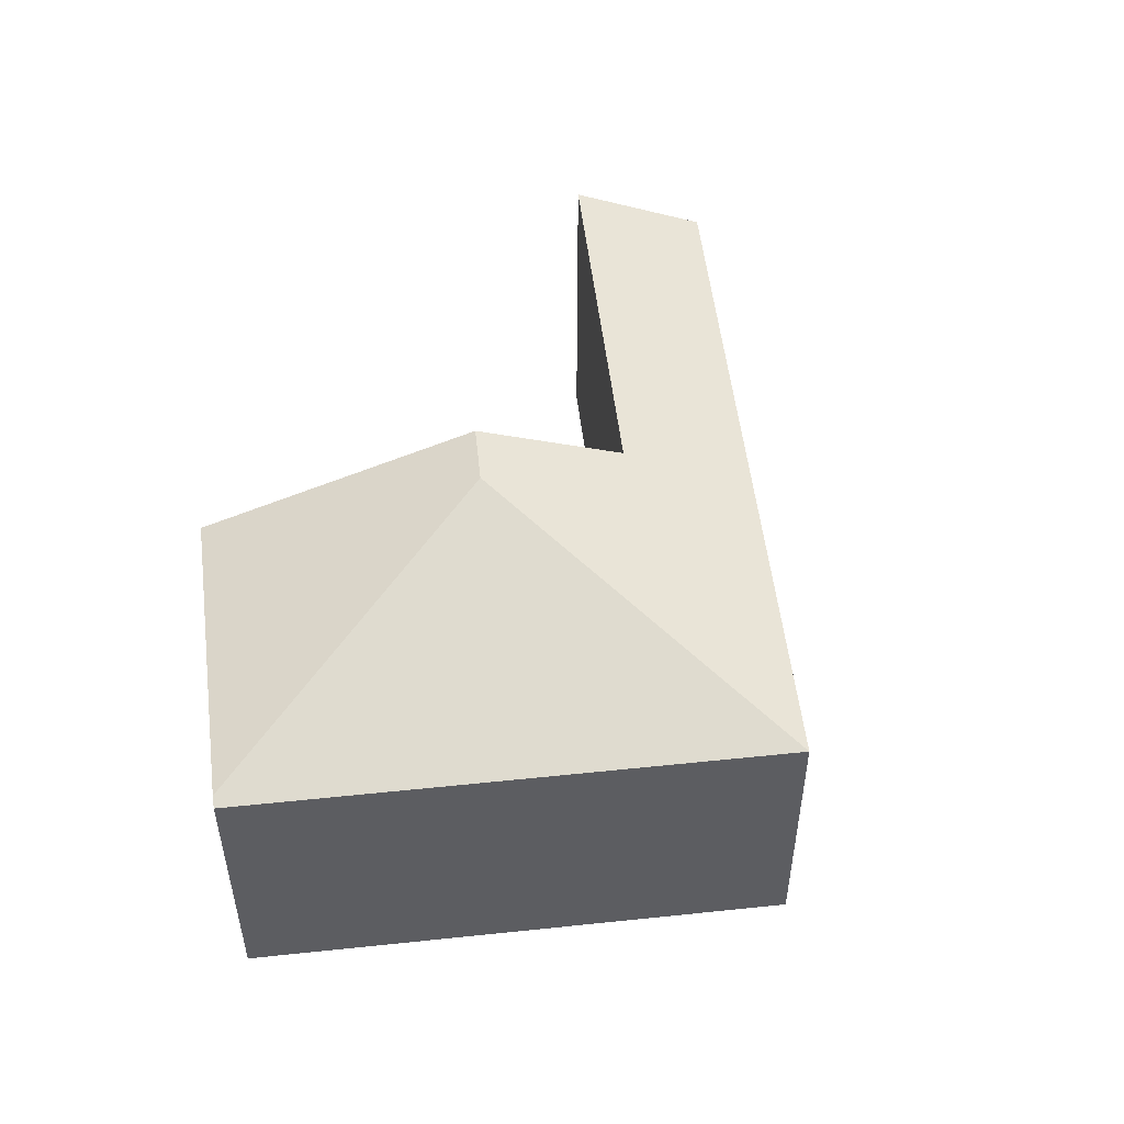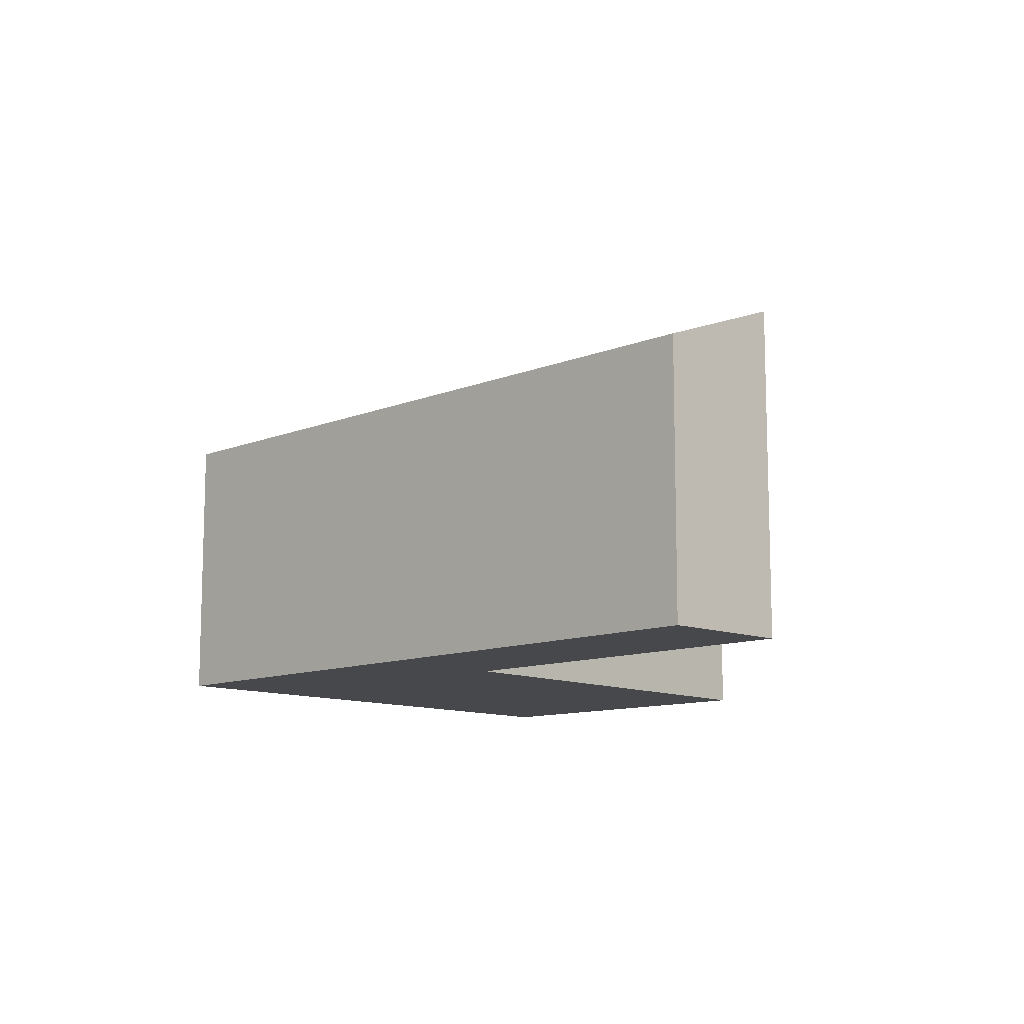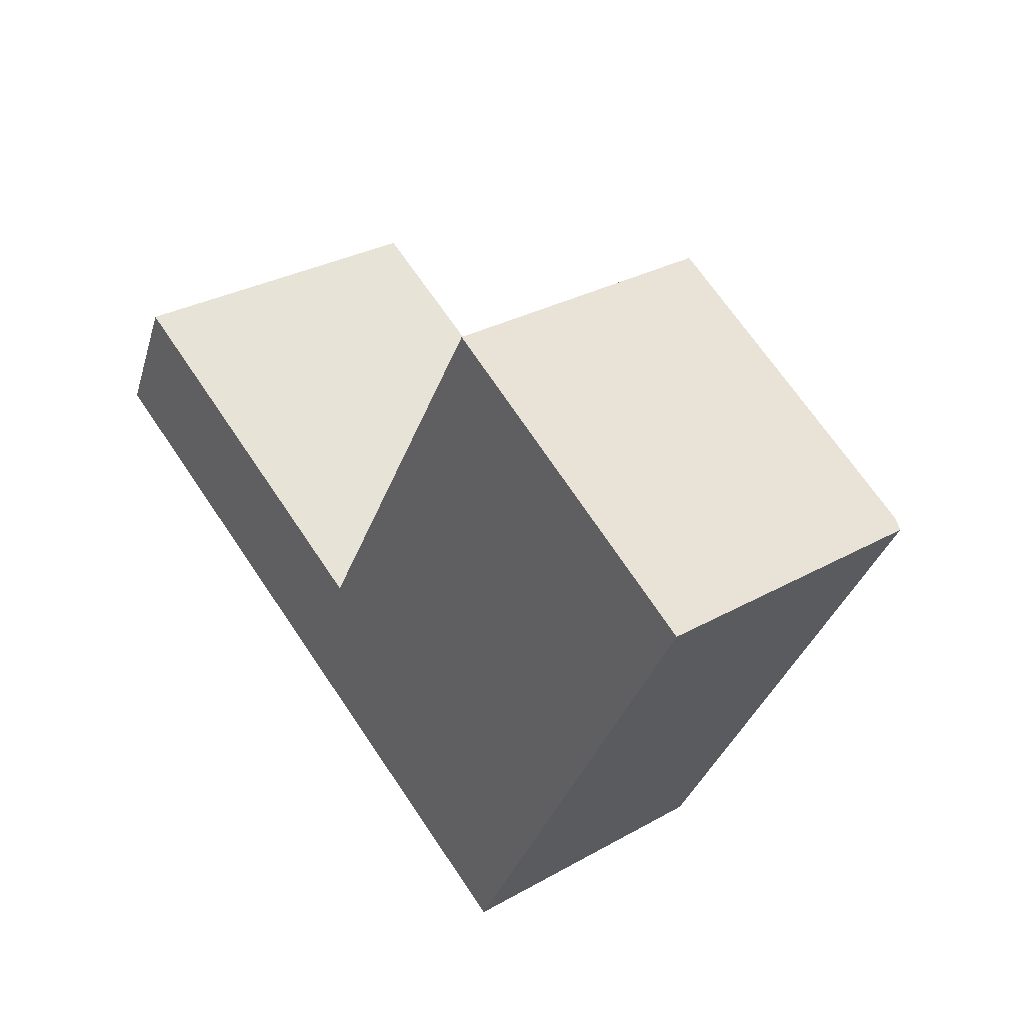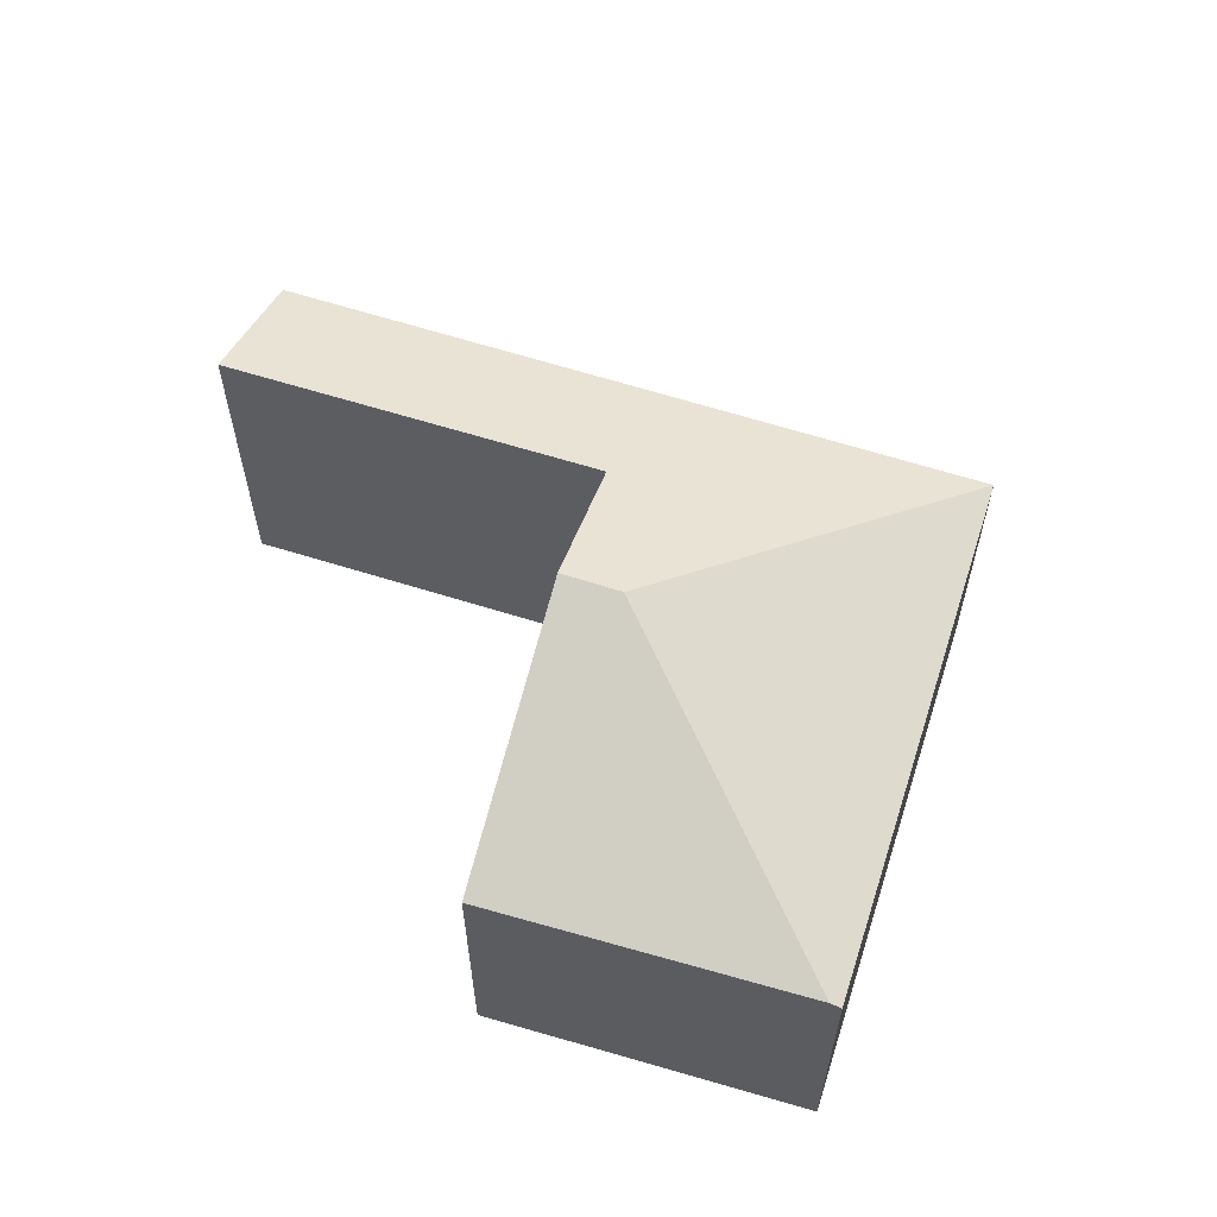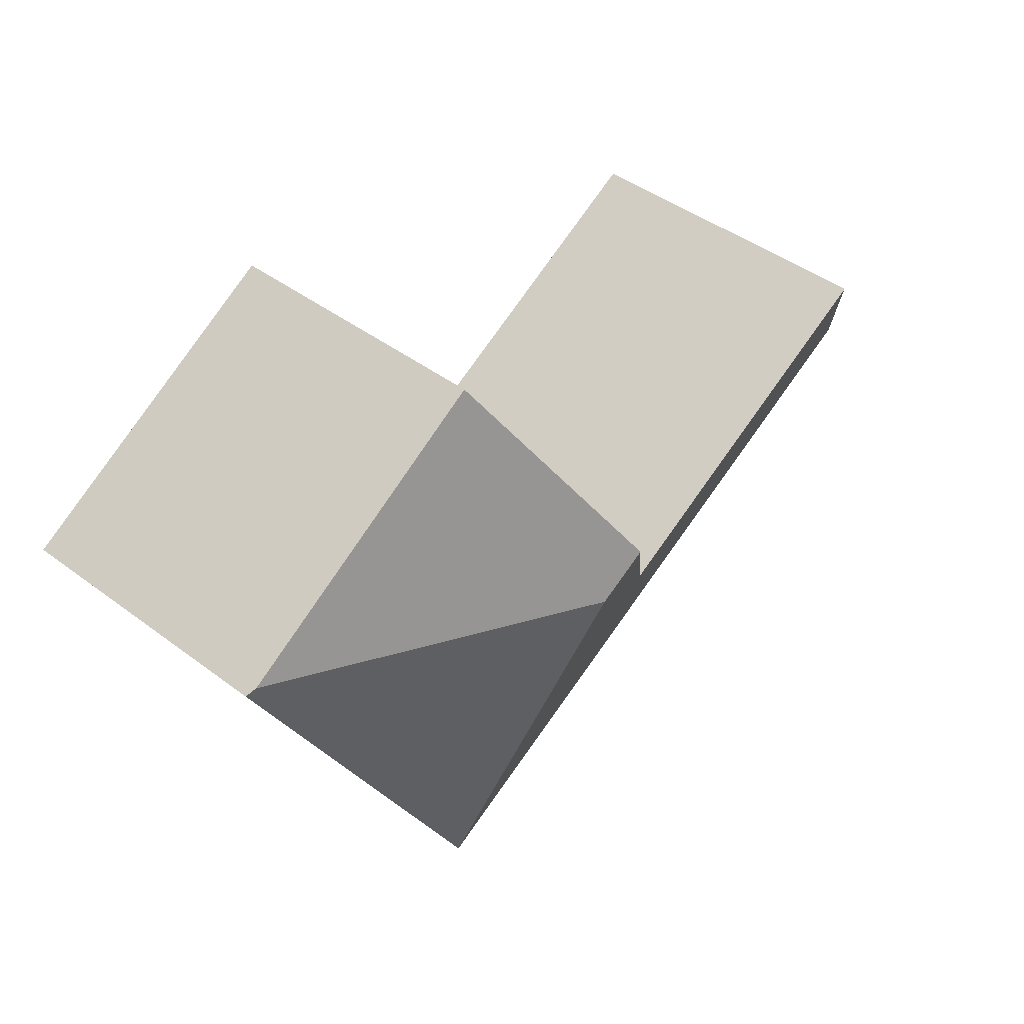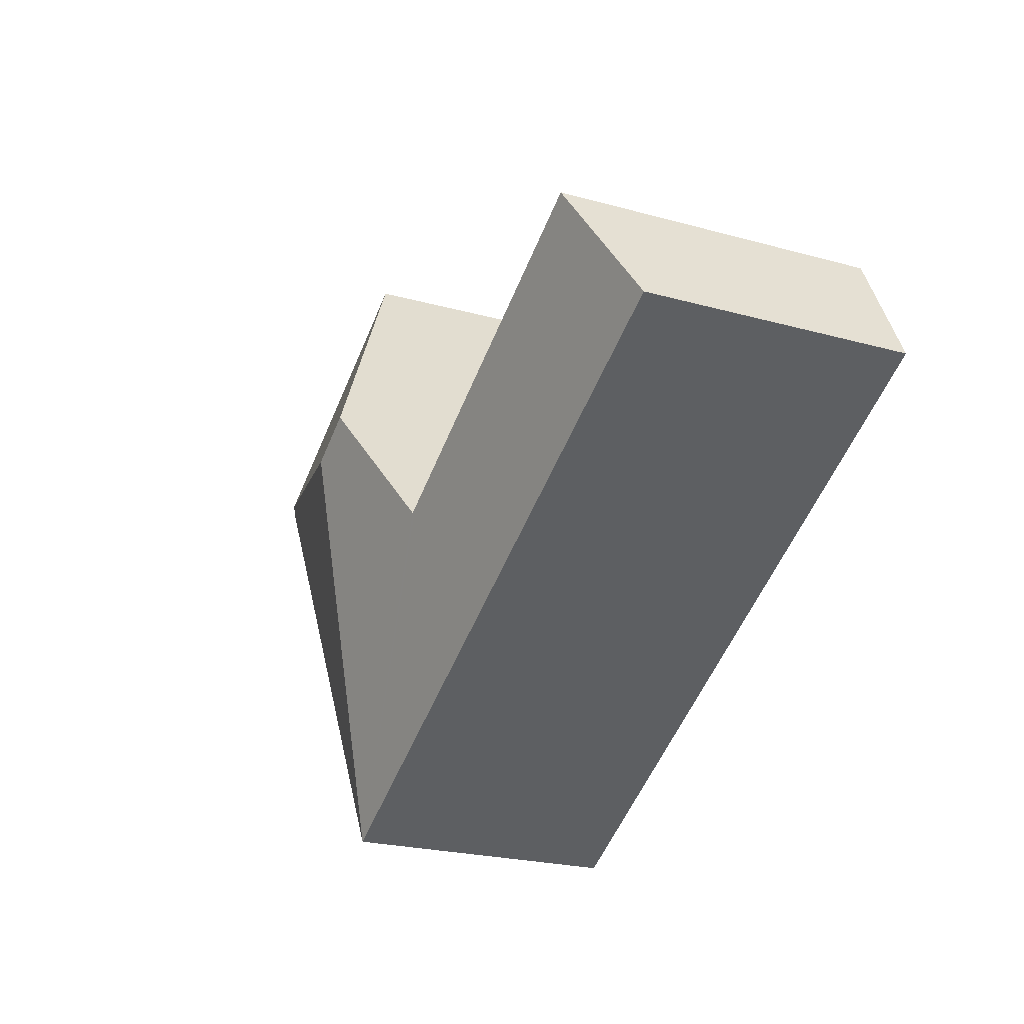
<metadata>
{"format":"obj","ext":"obj","renderer":"f3d","projection":"perspective","resolution":1024,"background":"white","views":[{"elev":50.8,"azim":112.4,"up":"+Y"},{"elev":-11.2,"azim":-106.9,"up":"+Y"},{"elev":30.4,"azim":50.9,"up":"+Z"},{"elev":60.2,"azim":46.9,"up":"+Y"},{"elev":43.8,"azim":131.5,"up":"+Z"},{"elev":-23.0,"azim":-115.4,"up":"+Z"}]}
</metadata>
<code>
v  11.05 3.379 1.637
v  6.459 4.637 0.394
v  10.93 3.429 1.706
v  9.802 3.378 -0.618
v  8.163 3.379 -3.583
v  7.812 3.379 -4.218
v  7.511 3.378 3.709
v  5.8 4.637 0.75
v  0.74 3.988 1.48
v  4.039 3.379 -2.181
v  0 3.379 2.069e-16
v  4.82 3.974 -0.766
v  4.898 3.974 -0.809
v  0.74 -9.062e-17 1.48
v  0 0 0
v  4.898 4.954e-17 -0.809
v  7.511 -2.271e-16 3.709
v  5.8 -4.592e-17 0.75
v  4.82 4.69e-17 -0.766
v  10.93 -1.045e-16 1.706
v  11.05 -1.002e-16 1.637
v  9.802 3.784e-17 -0.618
v  8.163 2.194e-16 -3.583
v  7.812 2.583e-16 -4.218
v  4.039 1.335e-16 -2.181
g defaultobject
f 1 2 3
f 2 1 4
f 2 4 5
f 2 5 6
f 2 7 3
f 7 2 8
f 9 10 11
f 10 9 12
f 10 12 6
f 6 12 13
f 6 13 8
f 6 8 2
f 11 14 9
f 14 11 15
f 16 8 13
f 8 16 7
f 7 16 17
f 17 16 18
f 14 12 9
f 12 14 19
f 12 19 13
f 13 19 16
f 17 3 7
f 3 17 20
f 3 20 1
f 1 20 21
f 21 4 1
f 4 21 22
f 4 22 5
f 5 22 23
f 5 23 6
f 6 23 24
f 10 15 11
f 15 10 25
f 25 10 6
f 25 6 24
f 20 22 21
f 22 20 17
f 22 17 18
f 22 18 23
f 23 18 16
f 23 16 19
f 23 19 14
f 23 14 15
f 23 15 24
f 24 15 25

</code>
